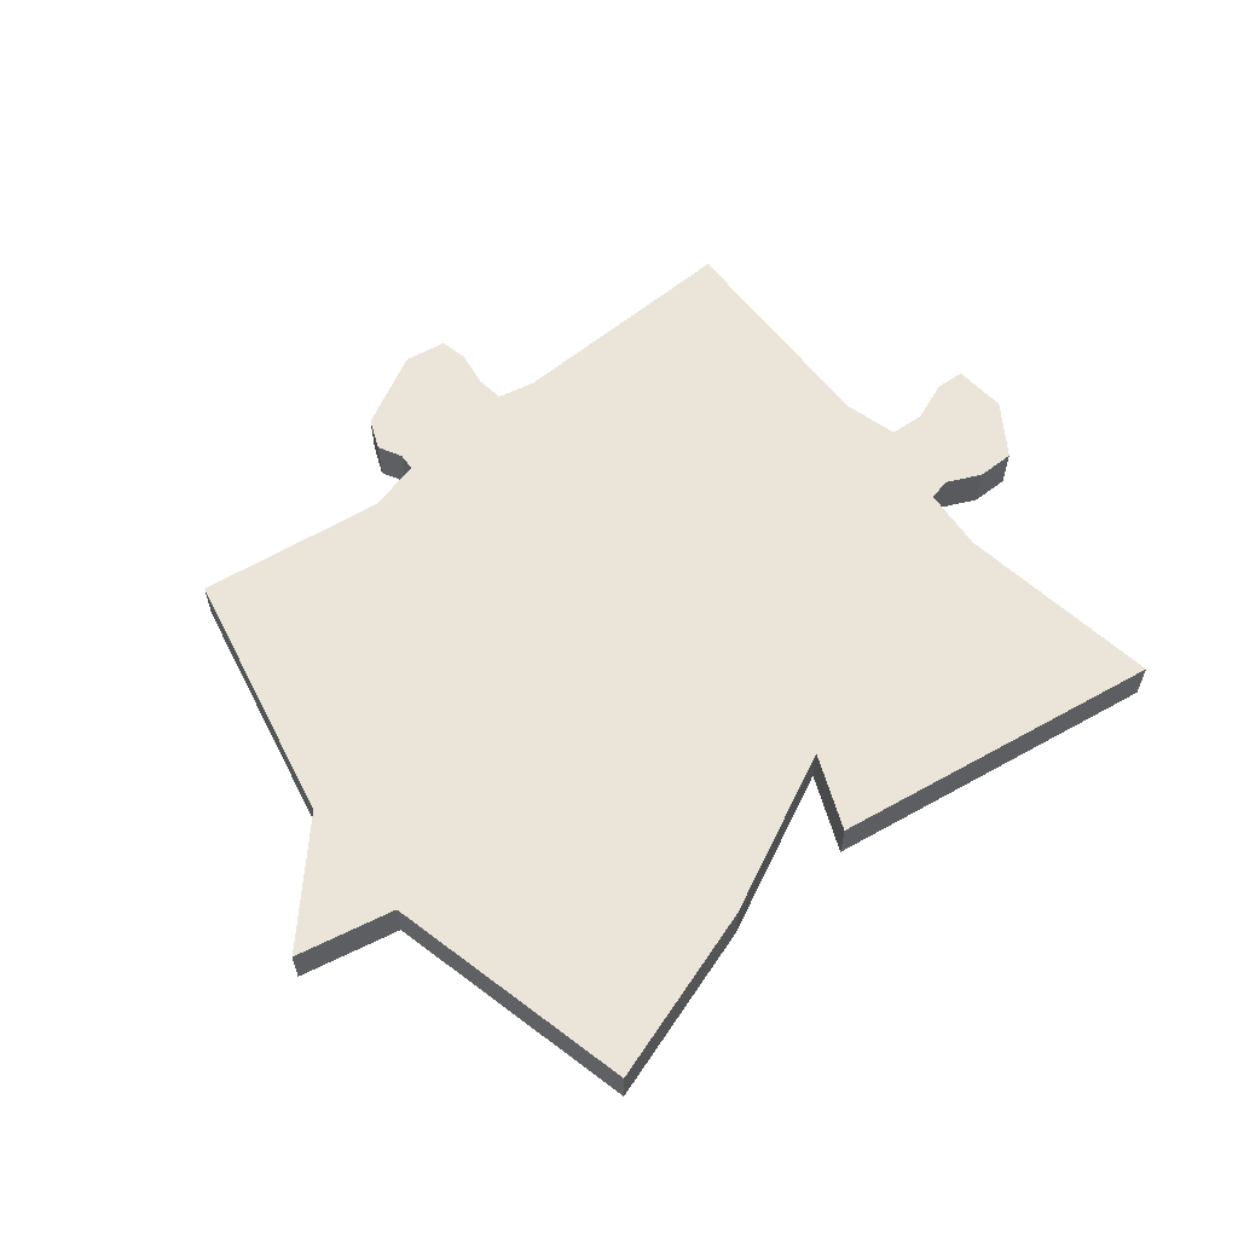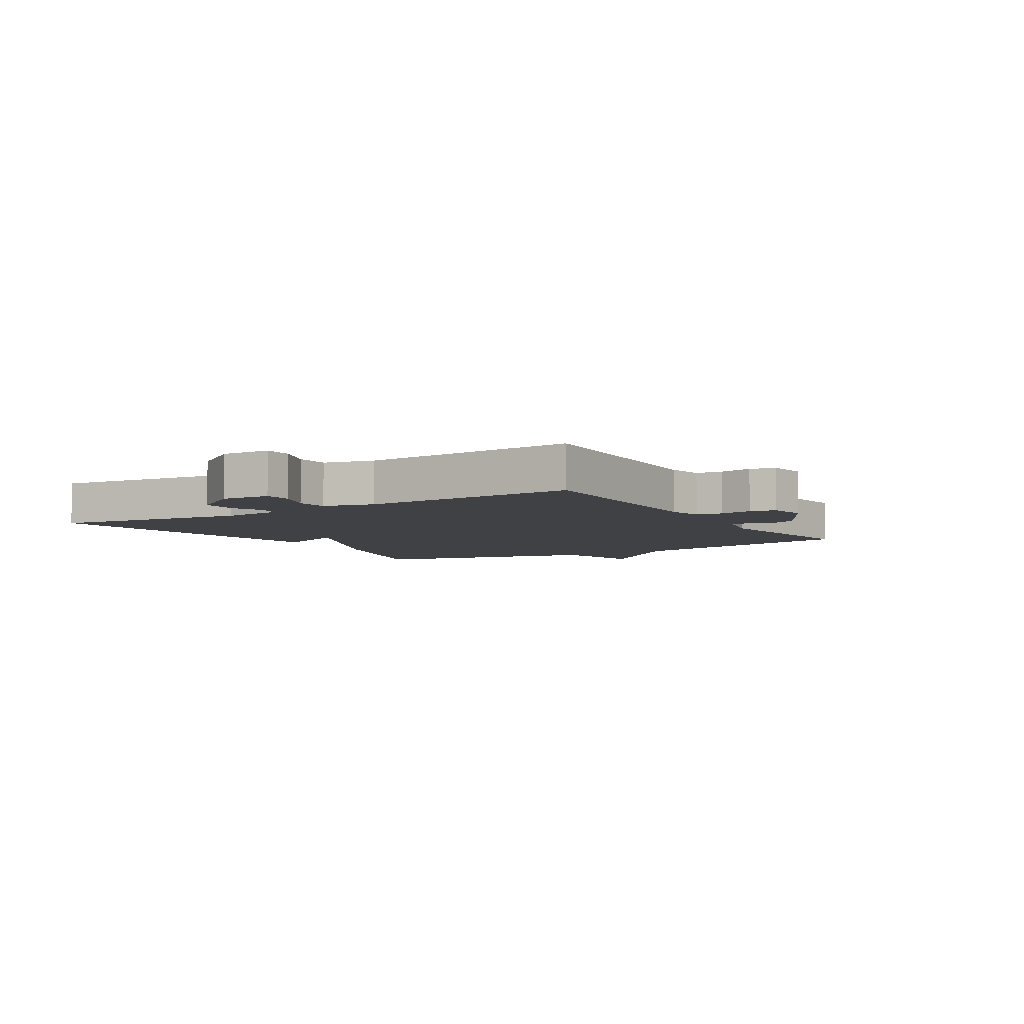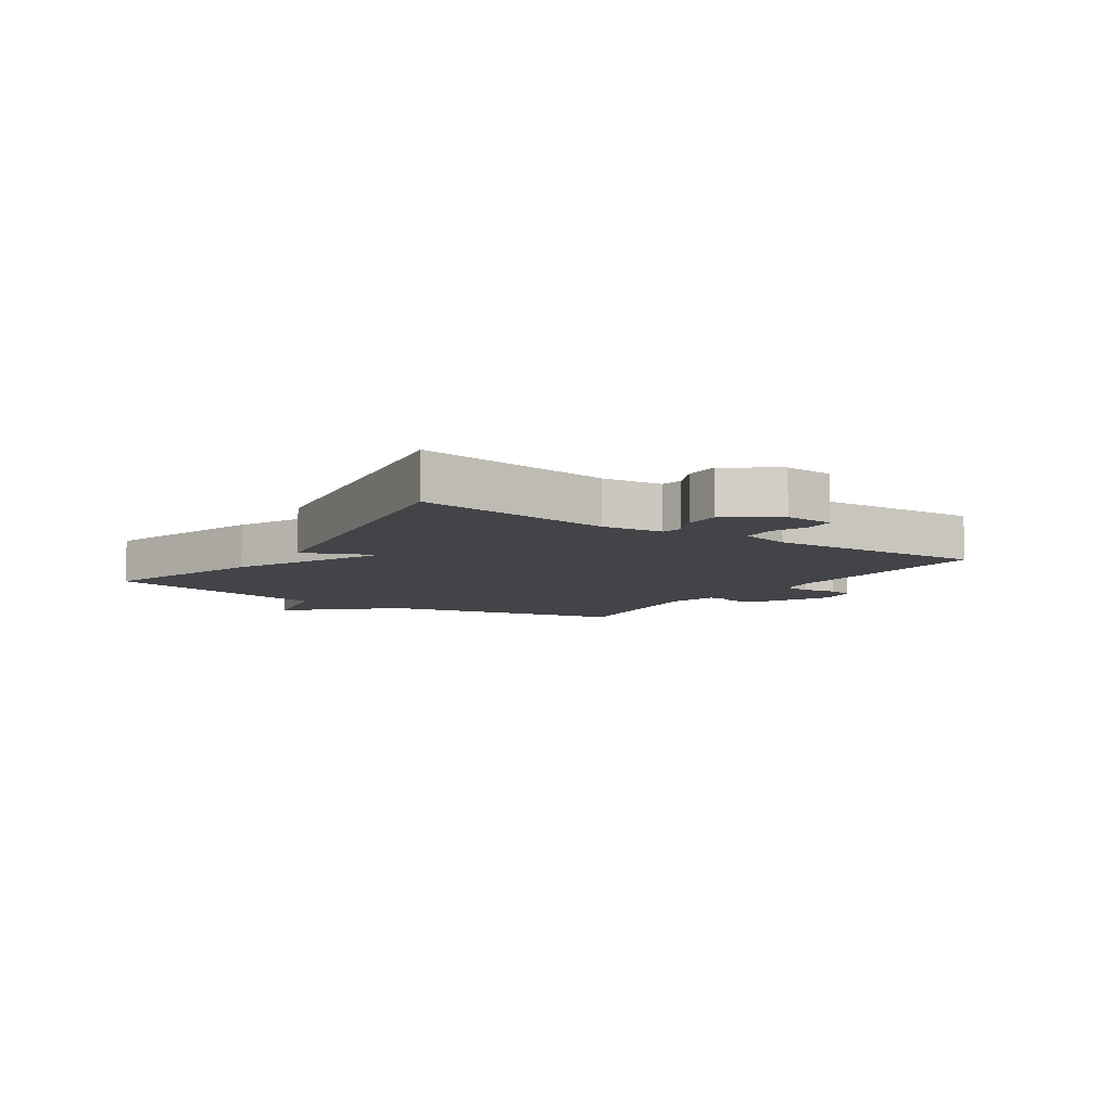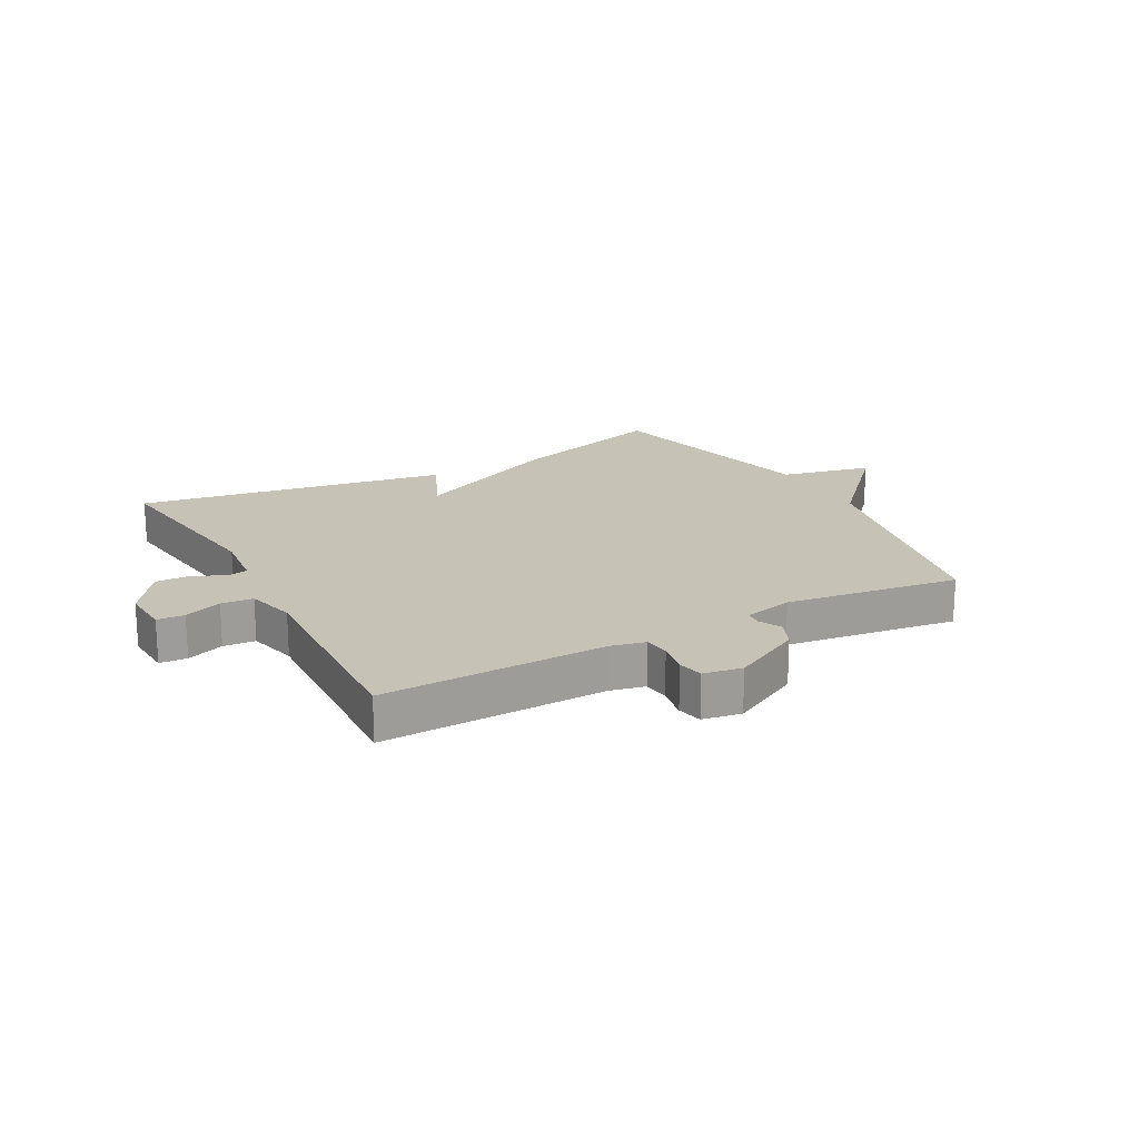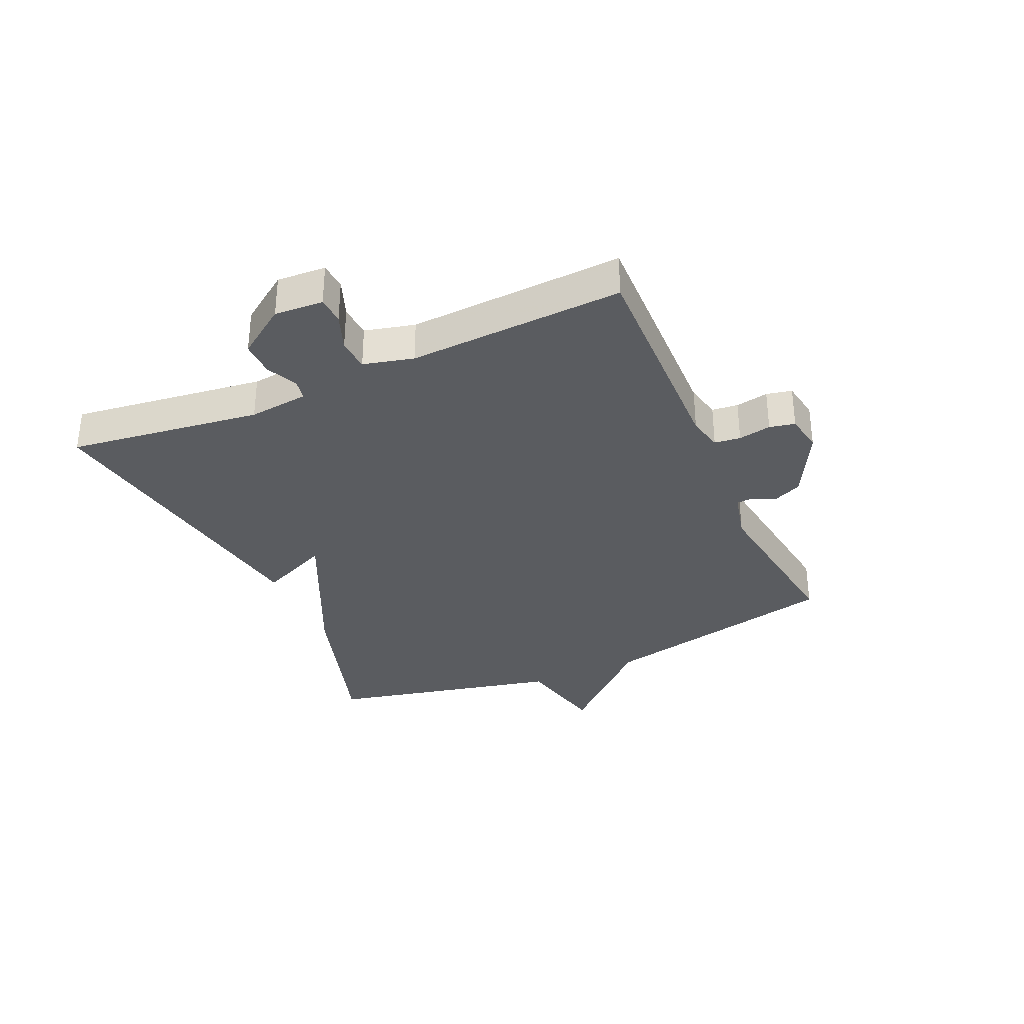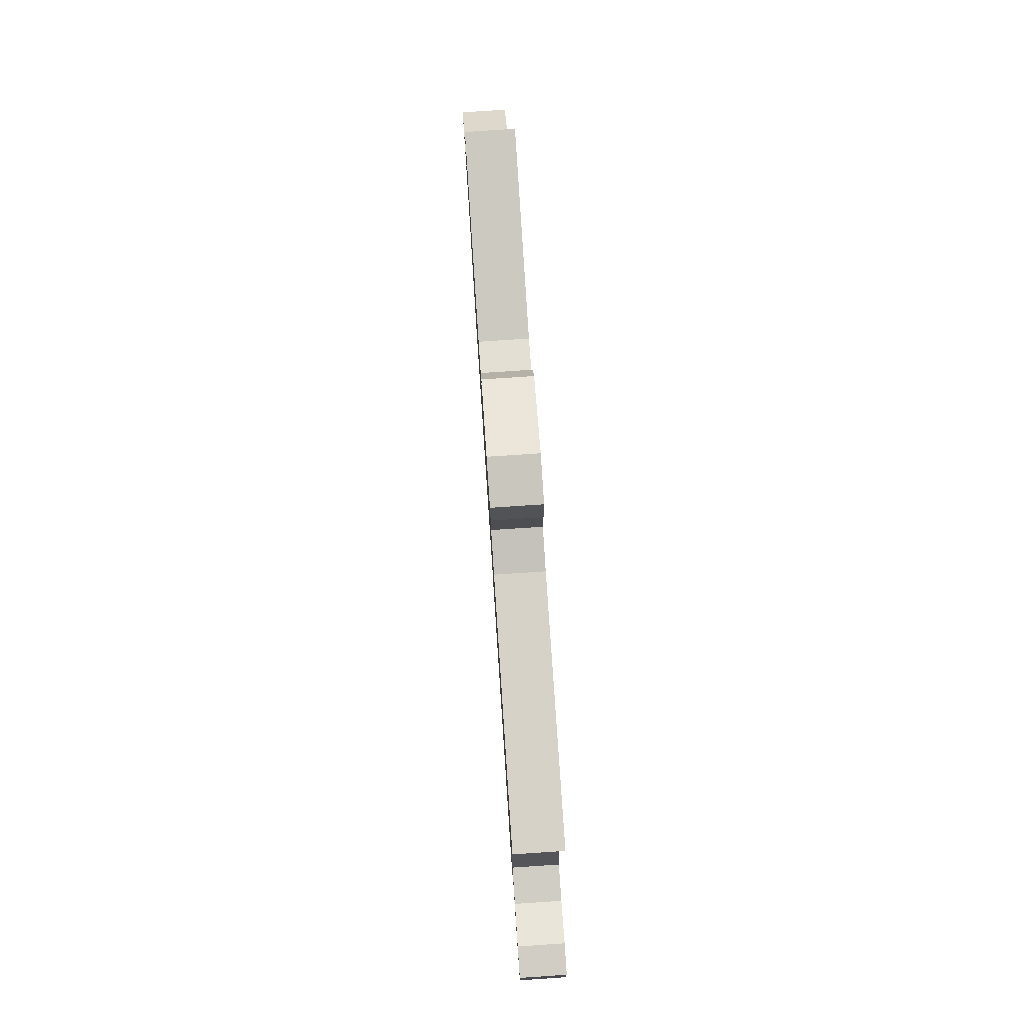
<metadata>
{"format":"obj","ext":"obj","renderer":"f3d","projection":"perspective","resolution":1024,"background":"white","views":[{"elev":58.7,"azim":140.7,"up":"+Y"},{"elev":-5.7,"azim":-58.5,"up":"+Y"},{"elev":-8.0,"azim":-124.0,"up":"+Y"},{"elev":19.2,"azim":-28.5,"up":"+Y"},{"elev":-33.7,"azim":-65.9,"up":"+Y"},{"elev":79.5,"azim":-93.8,"up":"+Z"}]}
</metadata>
<code>
v 0.5 0.07 0.5
v 0.589 0.07 0.091
v 0.743 0.07 -0.075
v 0.589 0.07 -0.109
v 0.5 0.07 -0.5
v 0.224 0.07 -0.414
v -0.028 0.07 -0.296
v 0.024 0.07 -0.414
v -0.5 0.07 -0.5
v -0.457 0.07 -0.175
v -0.468 0.07 -0.075
v -0.503 0.07 -0.068
v -0.555 0.07 -0.093
v -0.614 0.07 -0.094
v -0.672 0.07 -0.011
v -0.667 0.07 0.071
v -0.621 0.07 0.074
v -0.558 0.07 0.05
v -0.504 0.07 0.054
v -0.483 0.07 0.138
v -0.5 0.07 0.5
v -0.125 0.07 0.49
v -0.066 0.07 0.503
v -0.061 0.07 0.547
v -0.071 0.07 0.602
v -0.062 0.07 0.645
v 0.003 0.07 0.656
v 0.121 0.07 0.594
v 0.142 0.07 0.545
v 0.123 0.07 0.508
v 0.125 0.07 0.48
v 0.208 0.07 0.46
v 0.5 0 0.5
v 0.589 0 0.091
v 0.743 0 -0.075
v 0.589 0 -0.109
v 0.5 0 -0.5
v 0.224 0 -0.414
v -0.028 0 -0.296
v 0.024 0 -0.414
v -0.5 0 -0.5
v -0.457 0 -0.175
v -0.468 0 -0.075
v -0.503 0 -0.068
v -0.555 0 -0.093
v -0.614 0 -0.094
v -0.672 0 -0.011
v -0.667 0 0.071
v -0.621 0 0.074
v -0.558 0 0.05
v -0.504 0 0.054
v -0.483 0 0.138
v -0.5 0 0.5
v -0.125 0 0.49
v -0.066 0 0.503
v -0.061 0 0.547
v -0.071 0 0.602
v -0.062 0 0.645
v 0.003 0 0.656
v 0.121 0 0.594
v 0.142 0 0.545
v 0.123 0 0.508
v 0.125 0 0.48
v 0.208 0 0.46
f 28 29 30
f 27 28 30
f 26 27 30
f 25 26 30
f 24 25 30
f 23 24 30 31
f 22 23 31 32
f 20 21 22 32
f 16 17 18
f 15 16 18
f 14 15 18
f 13 14 18
f 12 13 18
f 11 12 18 19
f 7 8 9 10
f 7 10 11
f 32 1 2
f 20 32 2
f 19 20 2
f 11 19 2
f 7 11 2
f 6 7 2
f 5 6 2
f 4 5 2
f 2 3 4
f 62 61 60
f 62 60 59
f 62 59 58
f 62 58 57
f 62 57 56
f 63 62 56 55
f 64 63 55 54
f 64 54 53 52
f 50 49 48
f 50 48 47
f 50 47 46
f 50 46 45
f 50 45 44
f 51 50 44 43
f 42 41 40 39
f 43 42 39
f 34 33 64
f 34 64 52
f 34 52 51
f 34 51 43
f 34 43 39
f 34 39 38
f 34 38 37
f 34 37 36
f 36 35 34
f 1 33 34 2
f 2 34 35 3
f 3 35 36 4
f 4 36 37 5
f 5 37 38 6
f 6 38 39 7
f 7 39 40 8
f 8 40 41 9
f 9 41 42 10
f 10 42 43 11
f 11 43 44 12
f 12 44 45 13
f 13 45 46 14
f 14 46 47 15
f 15 47 48 16
f 16 48 49 17
f 17 49 50 18
f 18 50 51 19
f 19 51 52 20
f 20 52 53 21
f 21 53 54 22
f 22 54 55 23
f 23 55 56 24
f 24 56 57 25
f 25 57 58 26
f 26 58 59 27
f 27 59 60 28
f 28 60 61 29
f 29 61 62 30
f 30 62 63 31
f 31 63 64 32
f 32 64 33 1

</code>
